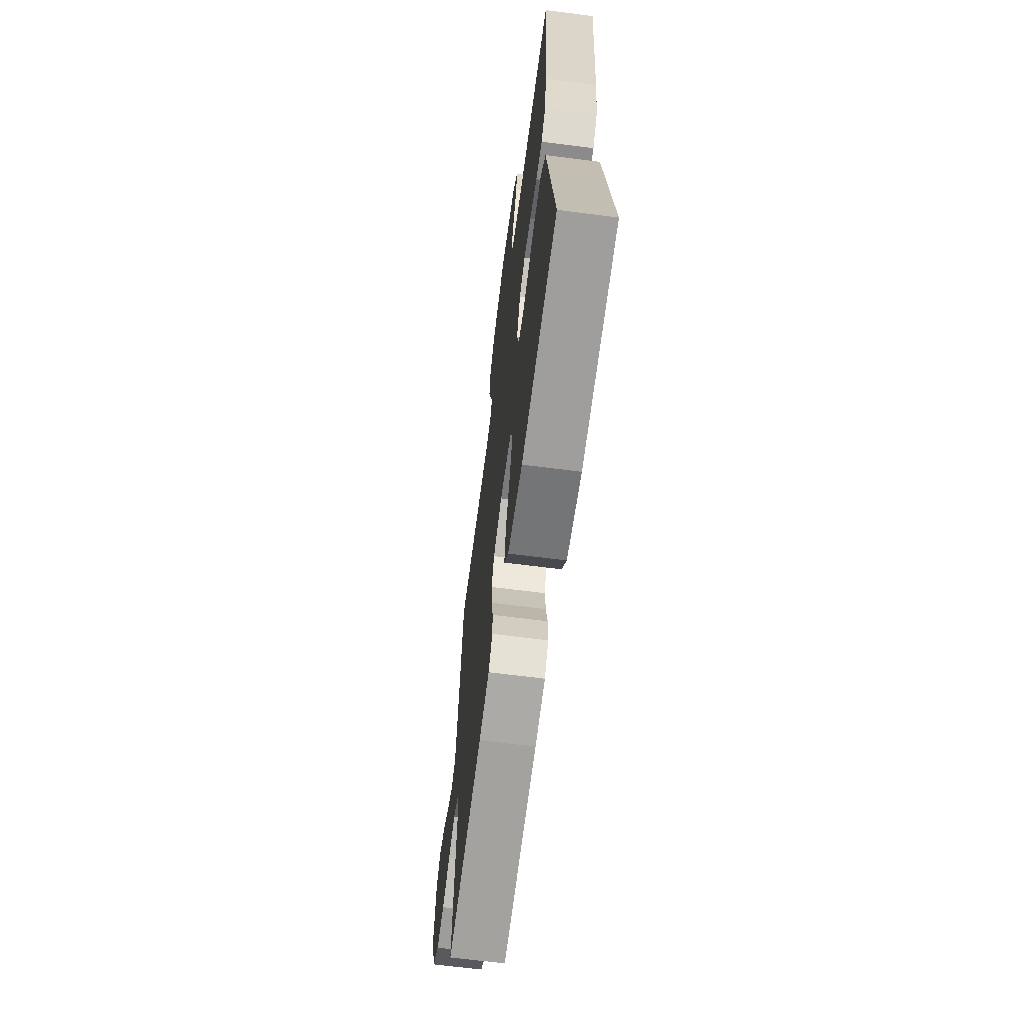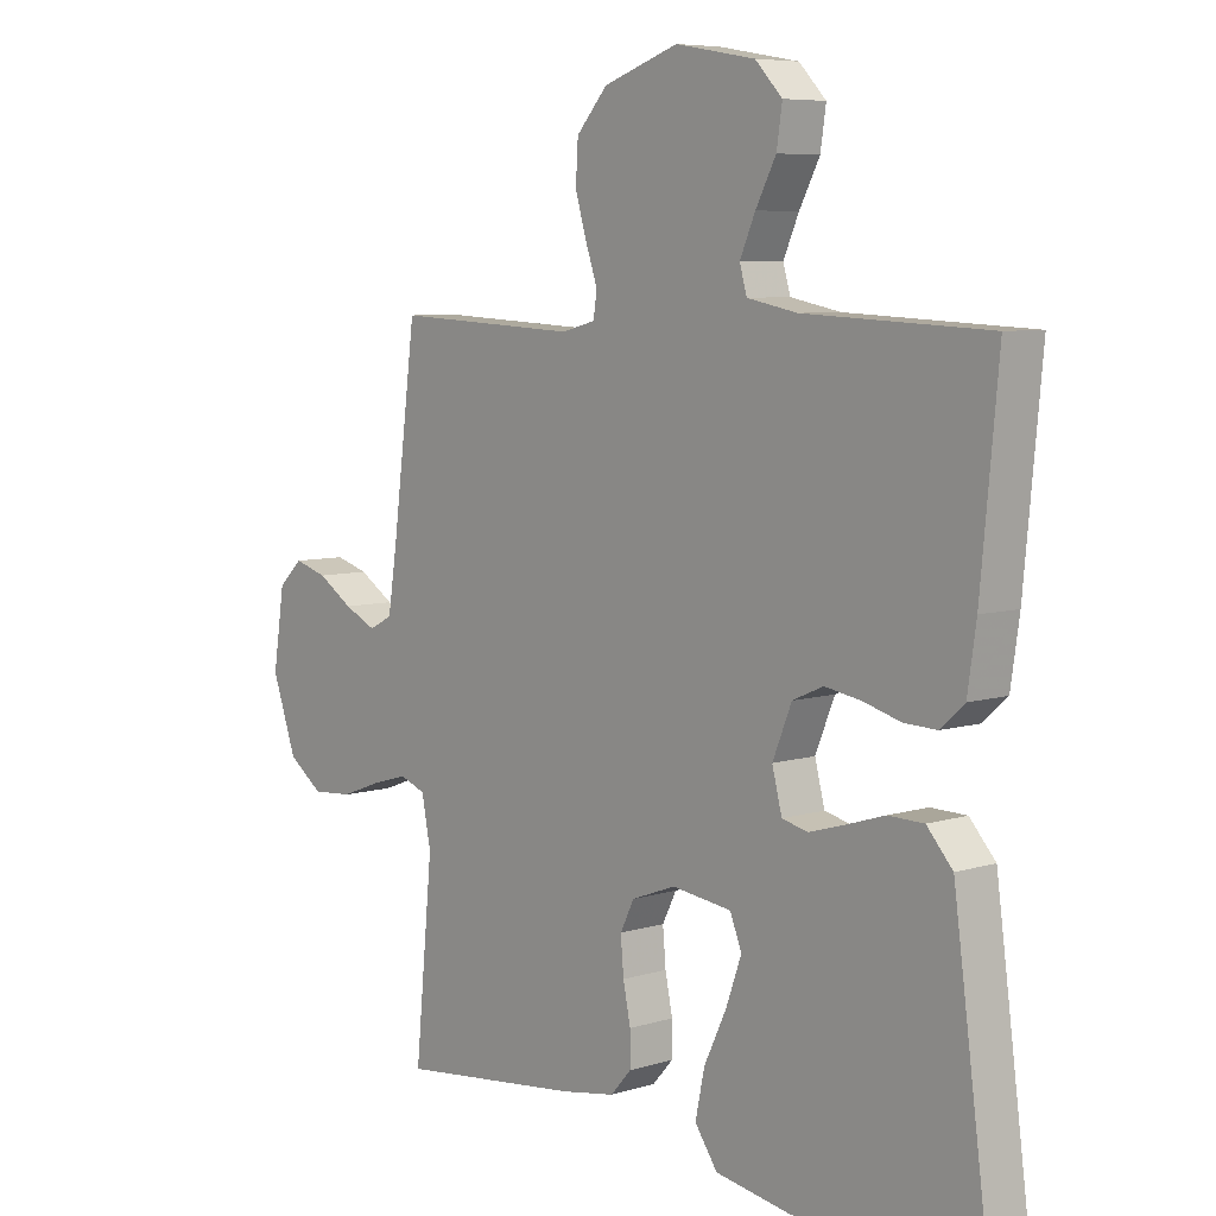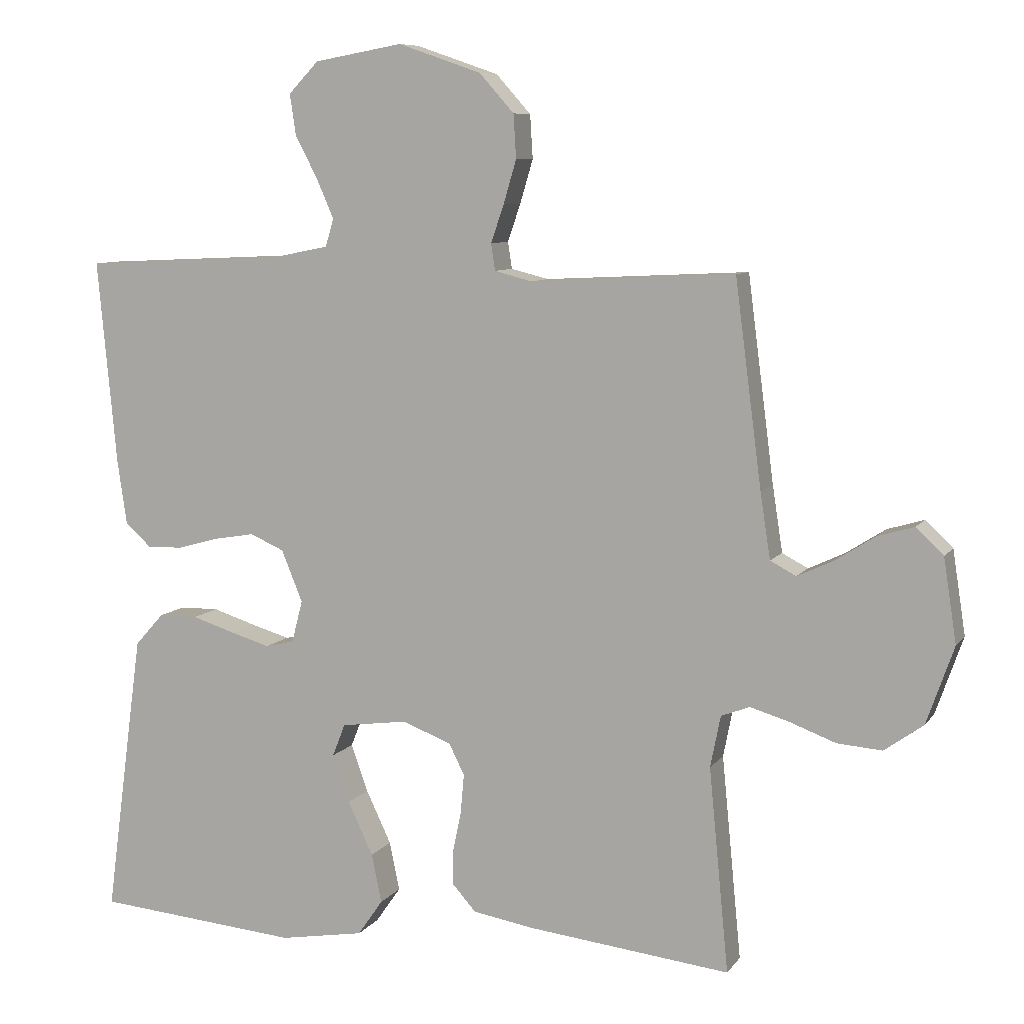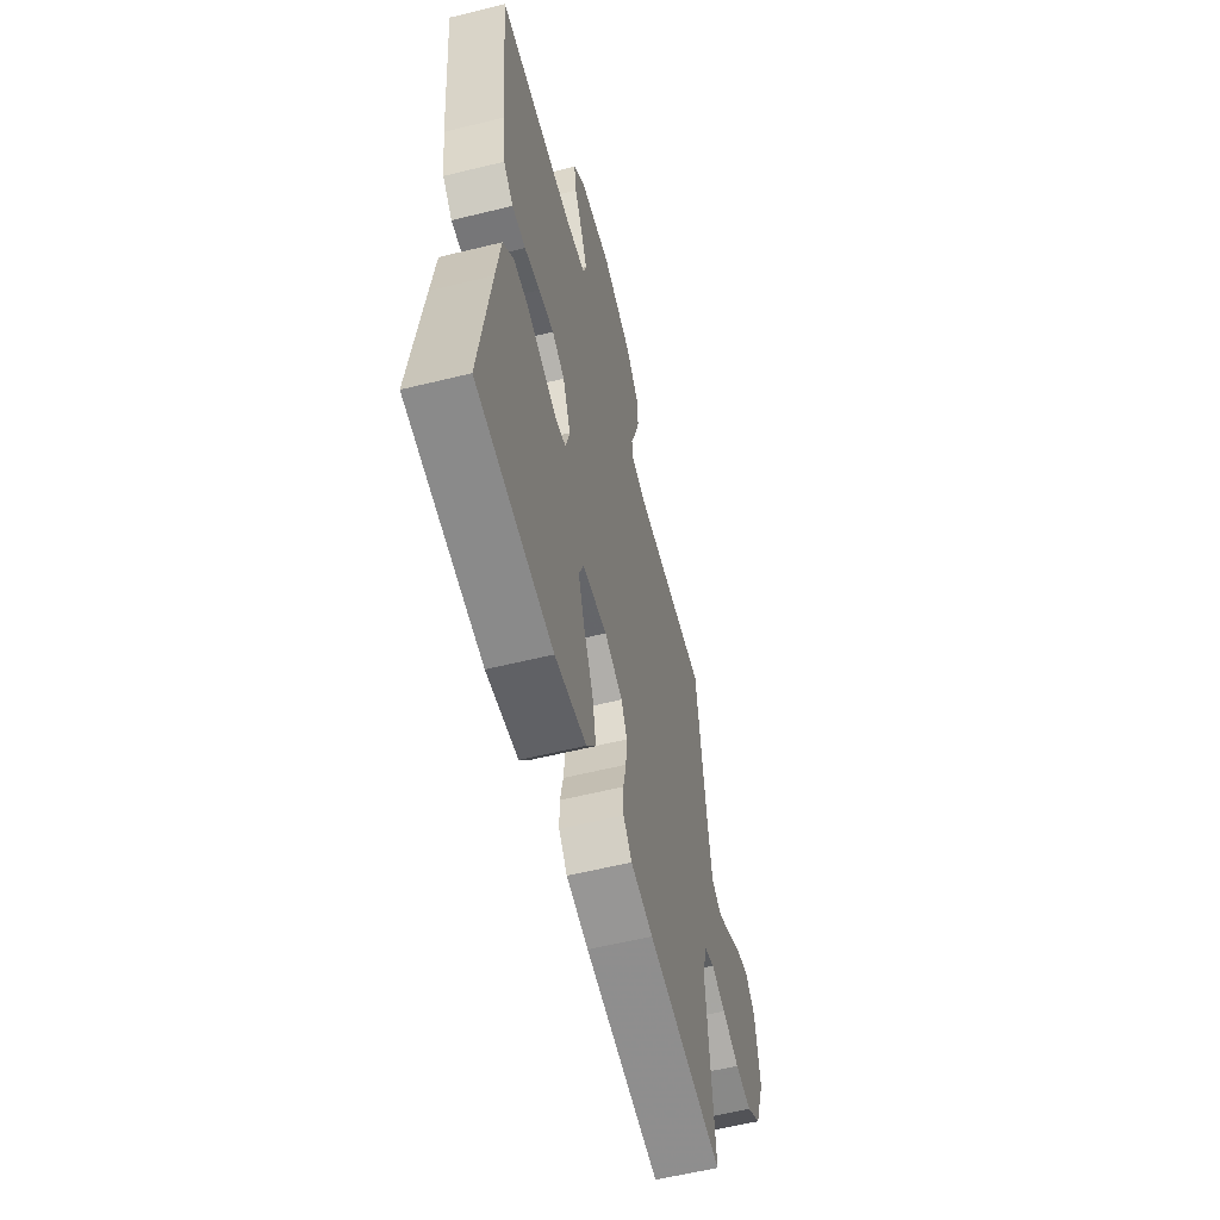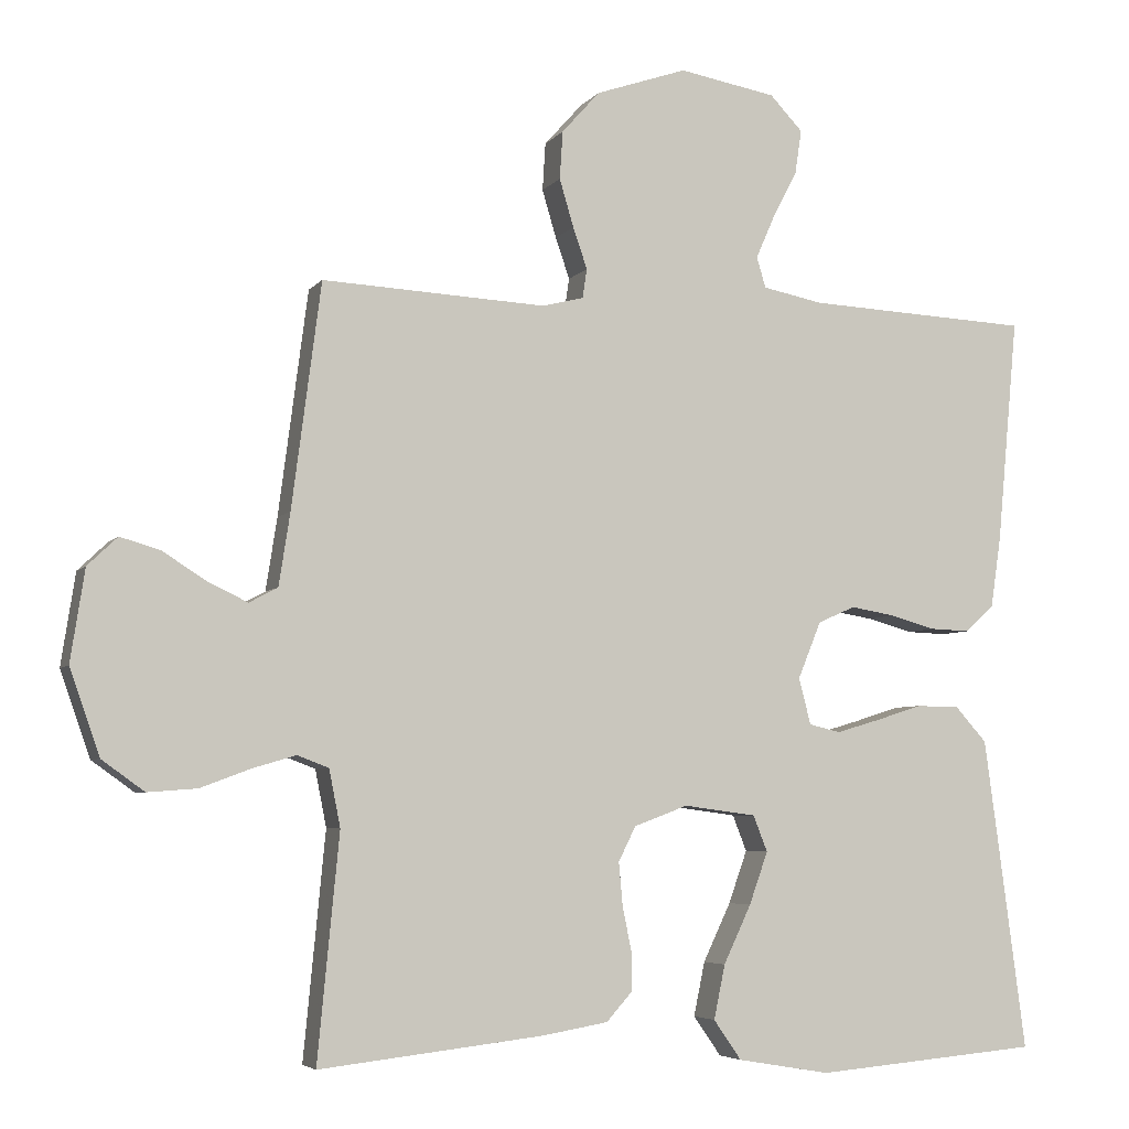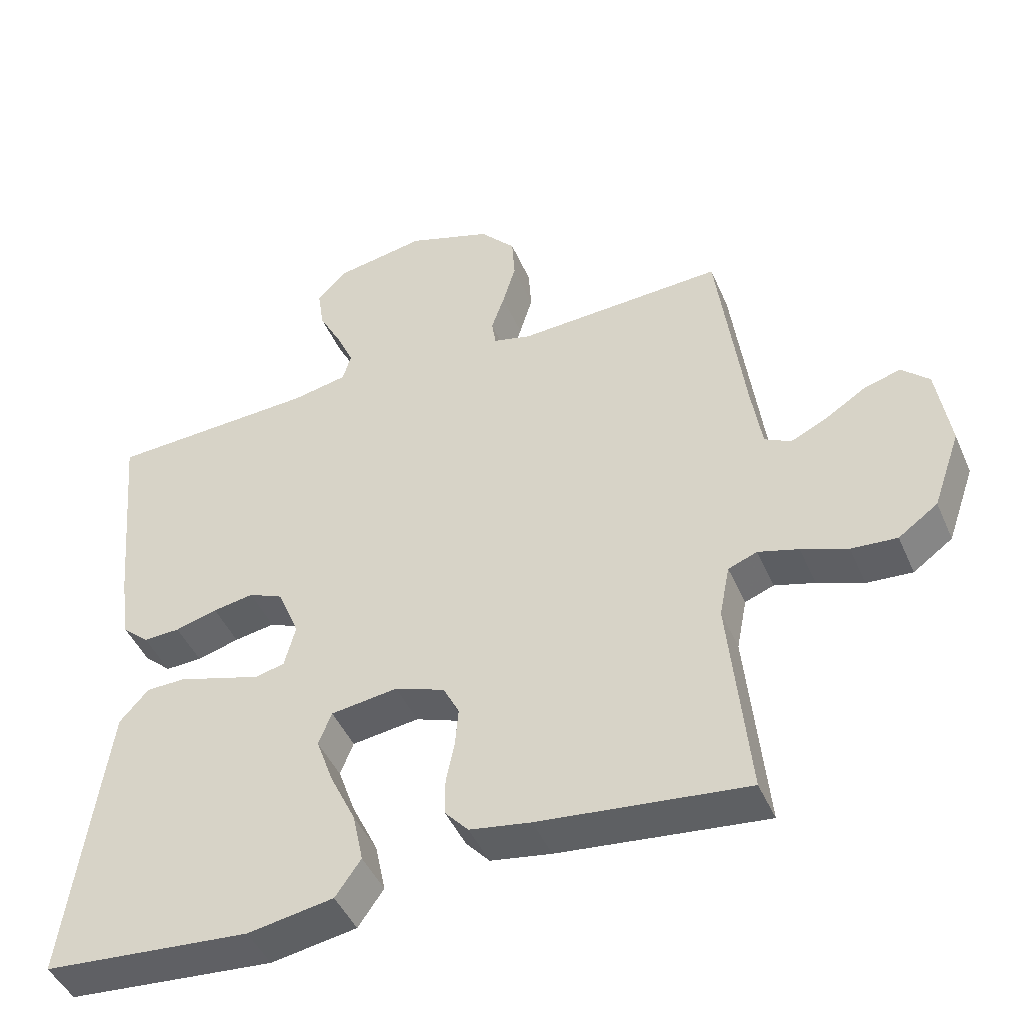
<metadata>
{"format":"obj","ext":"obj","renderer":"f3d","projection":"perspective","resolution":1024,"background":"white","views":[{"elev":-66.0,"azim":-97.4,"up":"+Z"},{"elev":6.9,"azim":-131.6,"up":"+Z"},{"elev":8.2,"azim":20.1,"up":"+Z"},{"elev":-58.9,"azim":-75.8,"up":"+Z"},{"elev":-5.1,"azim":160.4,"up":"+Z"},{"elev":-45.6,"azim":22.7,"up":"+Z"}]}
</metadata>
<code>
v -0.5 0.07 -0.5
v -0.46 0.07 -0.2
v -0.444 0.07 -0.083
v -0.402 0.07 -0.036
v -0.344 0.07 -0.035
v -0.281 0.07 -0.055
v -0.223 0.07 -0.072
v -0.181 0.07 -0.062
v -0.165 0.07 0
v -0.196 0.07 0.076
v -0.246 0.07 0.098
v -0.305 0.07 0.088
v -0.366 0.07 0.071
v -0.419 0.07 0.069
v -0.458 0.07 0.104
v -0.472 0.07 0.2
v -0.5 0.07 0.5
v -0.2 0.07 0.514
v -0.119 0.07 0.53
v -0.107 0.07 0.571
v -0.132 0.07 0.628
v -0.165 0.07 0.691
v -0.174 0.07 0.751
v -0.13 0.07 0.797
v 0 0.07 0.82
v 0.122 0.07 0.778
v 0.173 0.07 0.721
v 0.177 0.07 0.657
v 0.158 0.07 0.593
v 0.139 0.07 0.538
v 0.145 0.07 0.499
v 0.2 0.07 0.485
v 0.5 0.07 0.5
v 0.539 0.07 0.2
v 0.554 0.07 0.103
v 0.592 0.07 0.083
v 0.645 0.07 0.108
v 0.703 0.07 0.145
v 0.757 0.07 0.161
v 0.797 0.07 0.123
v 0.816 0.07 0
v 0.776 0.07 -0.114
v 0.719 0.07 -0.155
v 0.653 0.07 -0.15
v 0.586 0.07 -0.125
v 0.528 0.07 -0.108
v 0.486 0.07 -0.124
v 0.471 0.07 -0.2
v 0.5 0.07 -0.5
v 0.2 0.07 -0.466
v 0.112 0.07 -0.451
v 0.078 0.07 -0.413
v 0.078 0.07 -0.36
v 0.09 0.07 -0.301
v 0.095 0.07 -0.244
v 0.072 0.07 -0.198
v 0 0.07 -0.171
v -0.097 0.07 -0.184
v -0.116 0.07 -0.232
v -0.091 0.07 -0.302
v -0.054 0.07 -0.38
v -0.039 0.07 -0.452
v -0.076 0.07 -0.505
v -0.2 0.07 -0.526
v -0.5 0 -0.5
v -0.46 0 -0.2
v -0.444 0 -0.083
v -0.402 0 -0.036
v -0.344 0 -0.035
v -0.281 0 -0.055
v -0.223 0 -0.072
v -0.181 0 -0.062
v -0.165 0 0
v -0.196 0 0.076
v -0.246 0 0.098
v -0.305 0 0.088
v -0.366 0 0.071
v -0.419 0 0.069
v -0.458 0 0.104
v -0.472 0 0.2
v -0.5 0 0.5
v -0.2 0 0.514
v -0.119 0 0.53
v -0.107 0 0.571
v -0.132 0 0.628
v -0.165 0 0.691
v -0.174 0 0.751
v -0.13 0 0.797
v 0 0 0.82
v 0.122 0 0.778
v 0.173 0 0.721
v 0.177 0 0.657
v 0.158 0 0.593
v 0.139 0 0.538
v 0.145 0 0.499
v 0.2 0 0.485
v 0.5 0 0.5
v 0.539 0 0.2
v 0.554 0 0.103
v 0.592 0 0.083
v 0.645 0 0.108
v 0.703 0 0.145
v 0.757 0 0.161
v 0.797 0 0.123
v 0.816 0 0
v 0.776 0 -0.114
v 0.719 0 -0.155
v 0.653 0 -0.15
v 0.586 0 -0.125
v 0.528 0 -0.108
v 0.486 0 -0.124
v 0.471 0 -0.2
v 0.5 0 -0.5
v 0.2 0 -0.466
v 0.112 0 -0.451
v 0.078 0 -0.413
v 0.078 0 -0.36
v 0.09 0 -0.301
v 0.095 0 -0.244
v 0.072 0 -0.198
v 0 0 -0.171
v -0.097 0 -0.184
v -0.116 0 -0.232
v -0.091 0 -0.302
v -0.054 0 -0.38
v -0.039 0 -0.452
v -0.076 0 -0.505
v -0.2 0 -0.526
f 60 61 62 63
f 59 60 63 64
f 51 52 53 54
f 51 54 55
f 48 49 50 51
f 47 48 51 55
f 46 47 55 56
f 42 43 44 45
f 42 45 46
f 41 42 46
f 37 38 39 40
f 36 37 40 41
f 32 33 34
f 31 32 34 35
f 27 28 29 30
f 25 26 27 30
f 25 30 31
f 24 25 31
f 21 22 23 24
f 20 21 24 31
f 19 20 31 35
f 15 16 17 18
f 15 18 19 35
f 12 13 14 15
f 11 12 15
f 3 4 5 6
f 3 6 7
f 2 3 7
f 59 64 1 2
f 58 59 2 7
f 57 58 7 8
f 56 57 8 9
f 36 41 46 56
f 36 56 9 10
f 11 15 35 36
f 10 11 36
f 127 126 125 124
f 128 127 124 123
f 118 117 116 115
f 119 118 115
f 115 114 113 112
f 119 115 112 111
f 120 119 111 110
f 109 108 107 106
f 110 109 106
f 110 106 105
f 104 103 102 101
f 105 104 101 100
f 98 97 96
f 99 98 96 95
f 94 93 92 91
f 94 91 90 89
f 95 94 89
f 95 89 88
f 88 87 86 85
f 95 88 85 84
f 99 95 84 83
f 82 81 80 79
f 99 83 82 79
f 79 78 77 76
f 79 76 75
f 70 69 68 67
f 71 70 67
f 71 67 66
f 66 65 128 123
f 71 66 123 122
f 72 71 122 121
f 73 72 121 120
f 120 110 105 100
f 74 73 120 100
f 100 99 79 75
f 100 75 74
f 1 65 66 2
f 2 66 67 3
f 3 67 68 4
f 4 68 69 5
f 5 69 70 6
f 6 70 71 7
f 7 71 72 8
f 8 72 73 9
f 9 73 74 10
f 10 74 75 11
f 11 75 76 12
f 12 76 77 13
f 13 77 78 14
f 14 78 79 15
f 15 79 80 16
f 16 80 81 17
f 17 81 82 18
f 18 82 83 19
f 19 83 84 20
f 20 84 85 21
f 21 85 86 22
f 22 86 87 23
f 23 87 88 24
f 24 88 89 25
f 25 89 90 26
f 26 90 91 27
f 27 91 92 28
f 28 92 93 29
f 29 93 94 30
f 30 94 95 31
f 31 95 96 32
f 32 96 97 33
f 33 97 98 34
f 34 98 99 35
f 35 99 100 36
f 36 100 101 37
f 37 101 102 38
f 38 102 103 39
f 39 103 104 40
f 40 104 105 41
f 41 105 106 42
f 42 106 107 43
f 43 107 108 44
f 44 108 109 45
f 45 109 110 46
f 46 110 111 47
f 47 111 112 48
f 48 112 113 49
f 49 113 114 50
f 50 114 115 51
f 51 115 116 52
f 52 116 117 53
f 53 117 118 54
f 54 118 119 55
f 55 119 120 56
f 56 120 121 57
f 57 121 122 58
f 58 122 123 59
f 59 123 124 60
f 60 124 125 61
f 61 125 126 62
f 62 126 127 63
f 63 127 128 64
f 64 128 65 1

</code>
